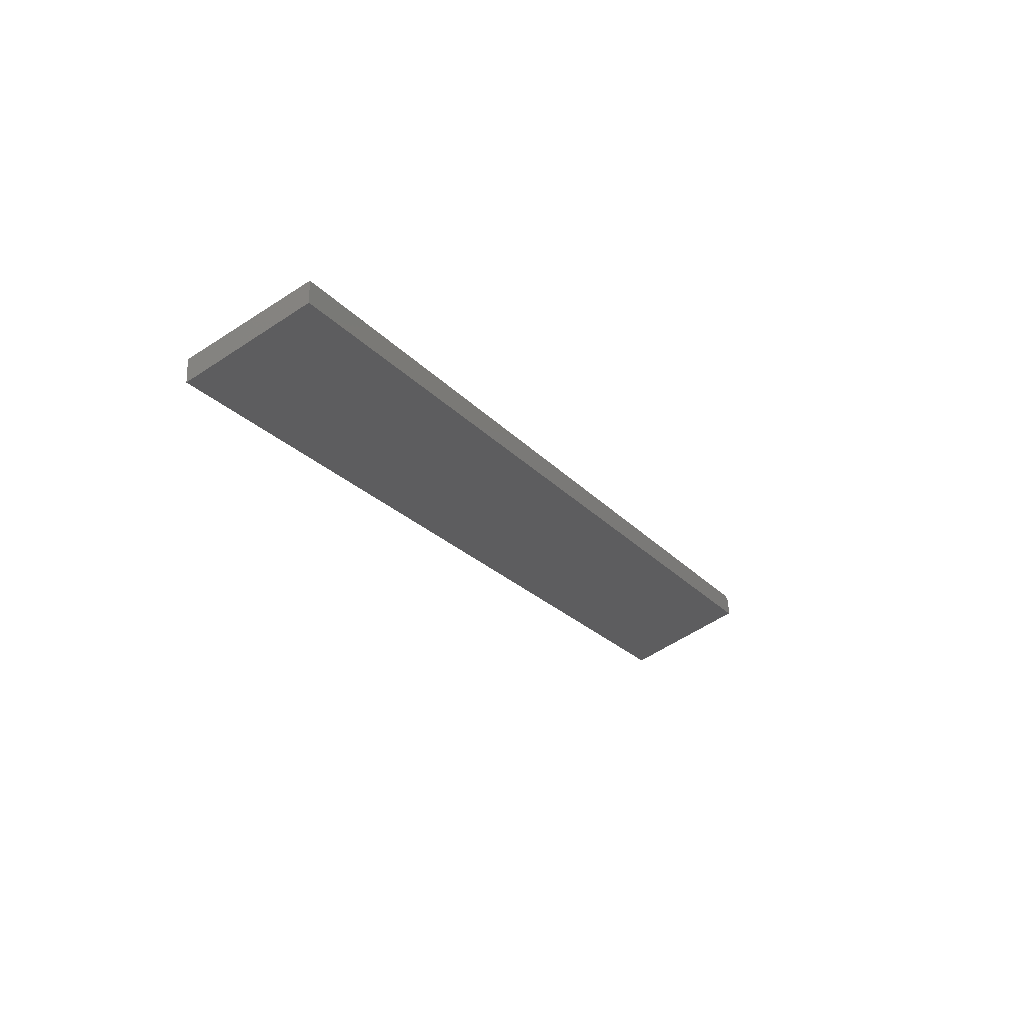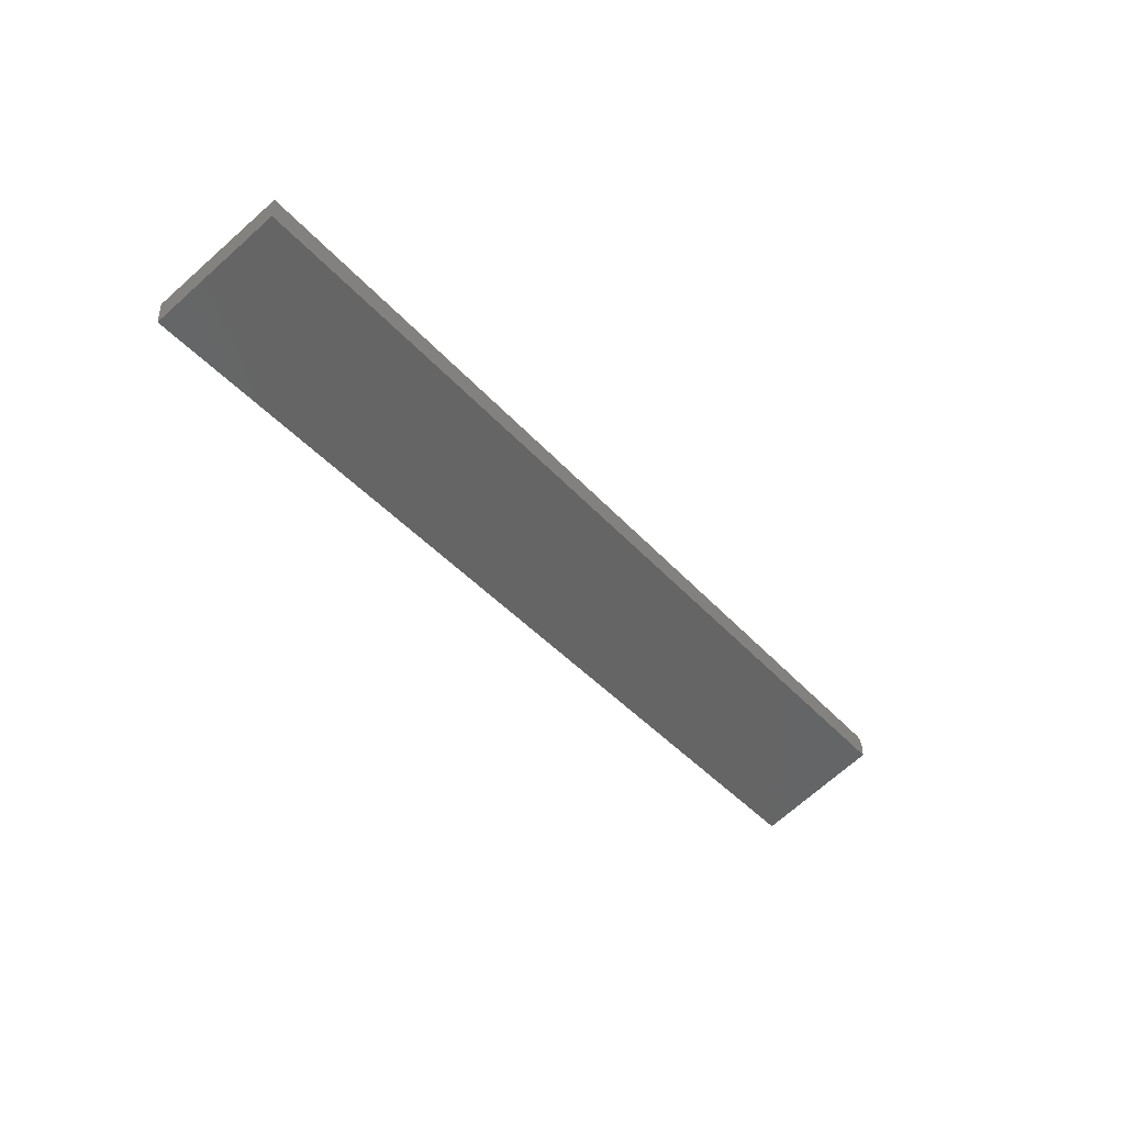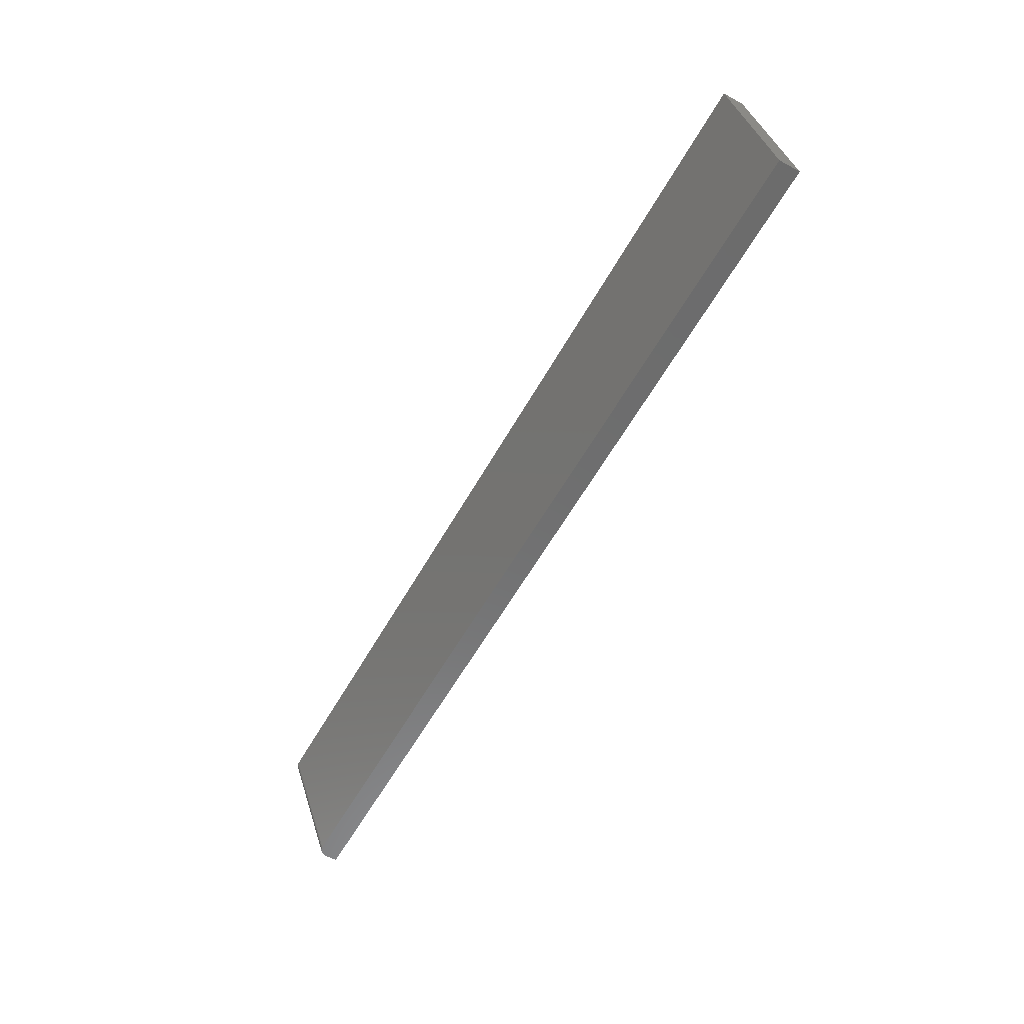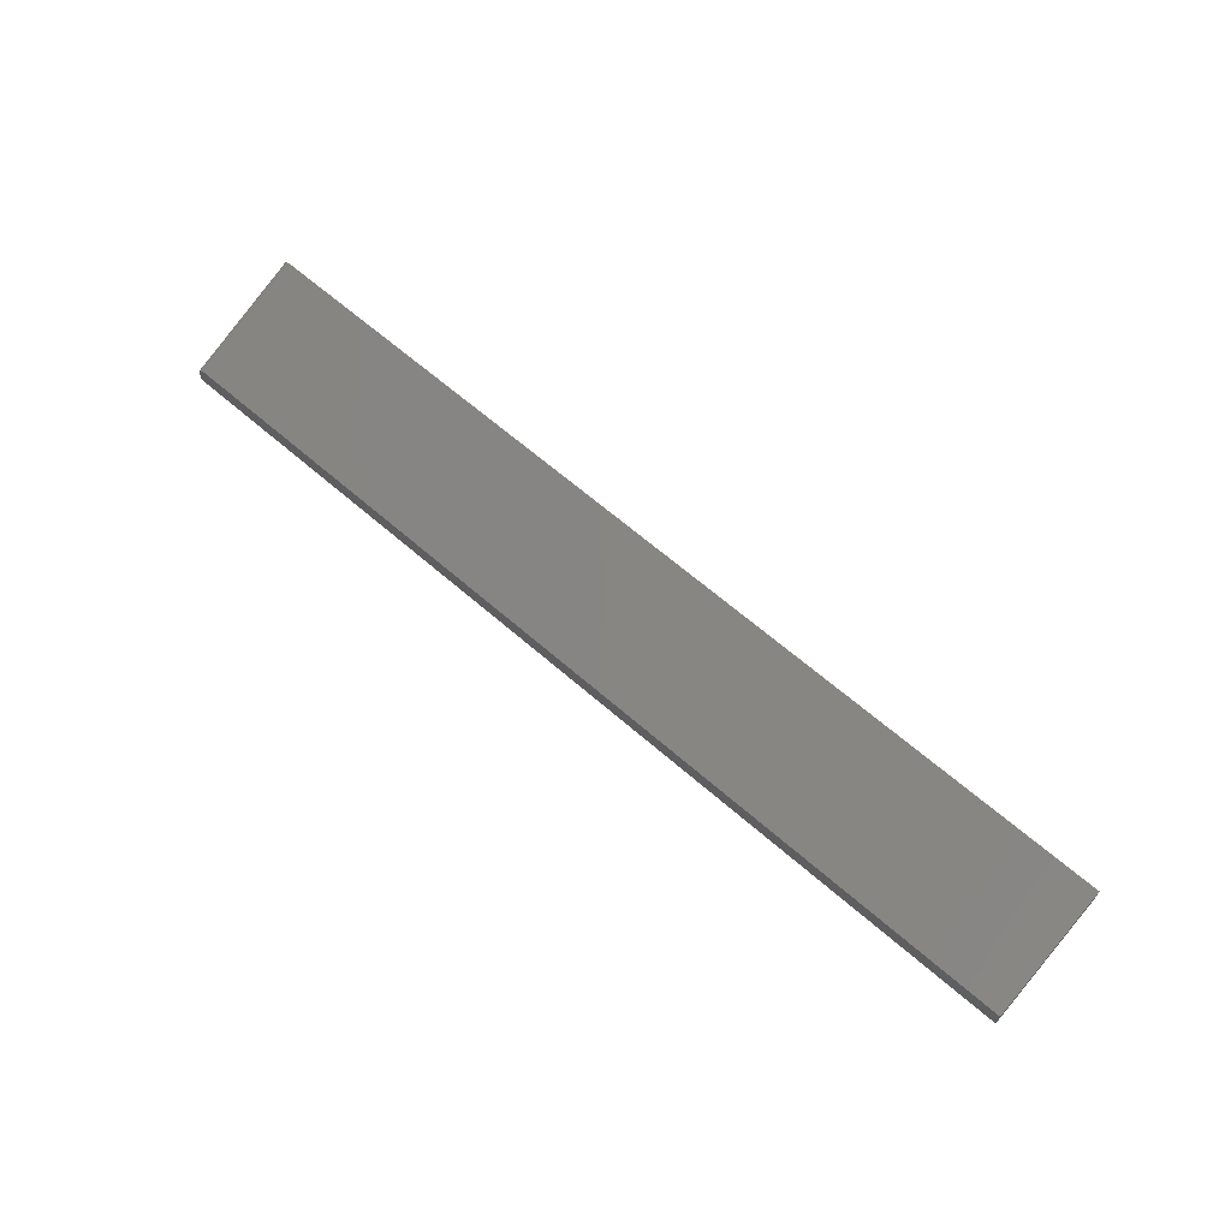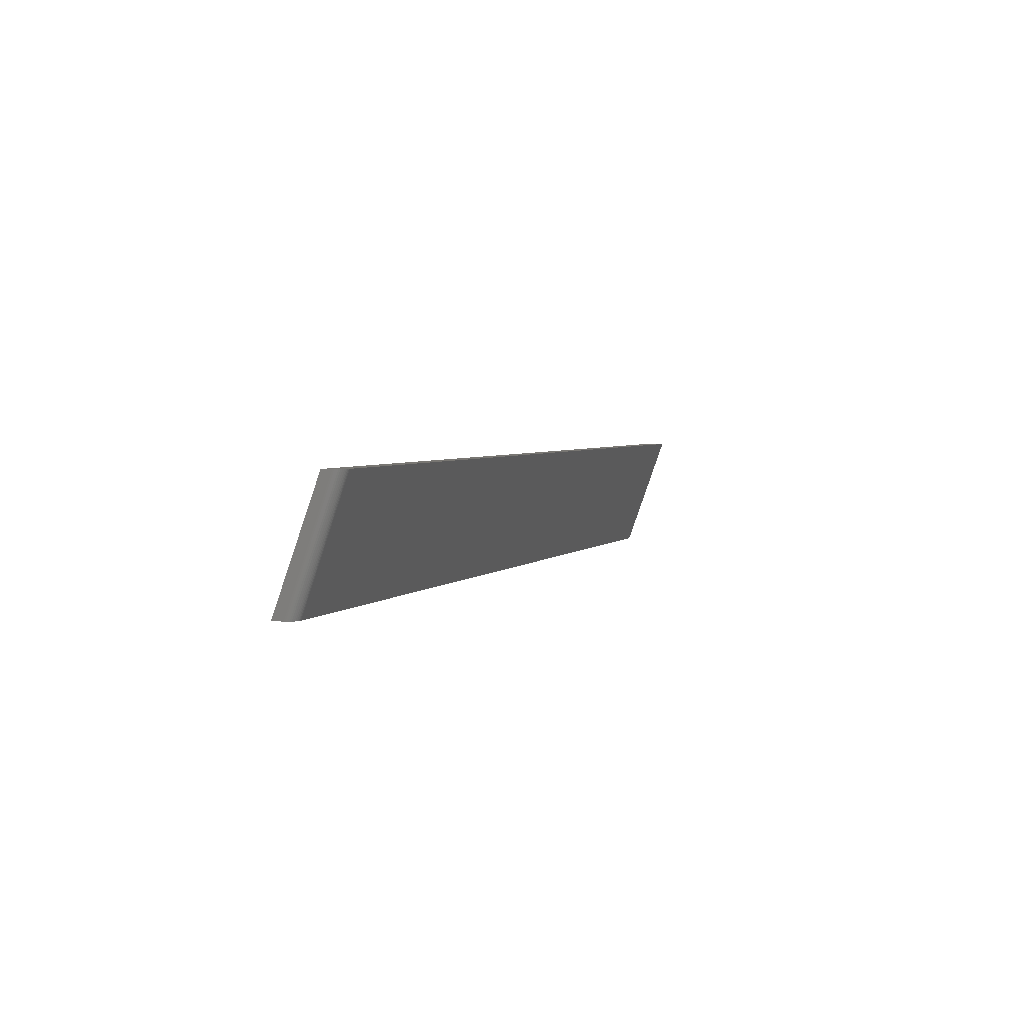
<metadata>
{"format":"stl","ext":"stl","renderer":"f3d","projection":"perspective","resolution":1024,"background":"white","views":[{"elev":-21.3,"azim":-61.9,"up":"+Y"},{"elev":-40.9,"azim":-53.0,"up":"+Y"},{"elev":-58.7,"azim":-119.2,"up":"+Z"},{"elev":64.5,"azim":-138.7,"up":"+Y"},{"elev":3.5,"azim":110.2,"up":"+Z"}]}
</metadata>
<code>
# stl→obj: 28 verts, 52 faces
v 0.75 0 0
v 0.75 0.01836 -1.124e-18
v 0.75 0.07196 0.1953
v 0.75 0.08826 0.1953
v 0.7366 0.1047 0.1953
v 0.7413 0.1031 0.1953
v 0.739 0.1041 0.1953
v 0.7483 0.09583 0.1953
v 0.747 0.09807 0.1953
v 0.7454 0.1001 0.1953
v 0.7435 0.1018 0.1953
v 0.7344 0.1049 0.1953
v 0.7498 0.09086 0.1953
v 0.7492 0.09341 0.1953
v -0.75 0.1049 0.1953
v -0.75 0.07196 0.1953
v -0.75 0.03495 -2.14e-18
v 0.7344 0.03495 -2.14e-18
v 0.7415 0.03313 -2.029e-18
v 0.7436 0.03176 -1.945e-18
v 0.7454 0.03007 -1.841e-18
v -0.75 0 0
v 0.747 0.02808 -1.72e-18
v 0.7483 0.02586 -1.583e-18
v 0.7492 0.02344 -1.436e-18
v 0.7498 0.0209 -1.28e-18
v 0.7368 0.03475 -2.128e-18
v 0.7392 0.03413 -2.09e-18
f 1 2 3
f 3 2 4
f 5 6 7
f 3 8 9
f 3 9 10
f 3 10 11
f 3 11 6
f 3 6 5
f 3 5 12
f 8 3 4
f 8 4 13
f 8 13 14
f 15 16 12
f 12 16 3
f 17 15 18
f 18 15 12
f 19 20 21
f 18 22 17
f 21 23 24
f 21 24 25
f 21 25 26
f 21 26 2
f 1 22 18
f 1 18 27
f 1 27 28
f 1 28 19
f 1 19 21
f 1 21 2
f 18 12 27
f 27 12 5
f 27 5 28
f 28 5 7
f 28 7 19
f 19 7 6
f 19 6 20
f 20 6 11
f 20 11 21
f 21 11 10
f 21 10 23
f 23 10 9
f 23 9 24
f 24 9 8
f 24 8 25
f 25 8 14
f 25 14 26
f 26 14 13
f 26 13 2
f 2 13 4
f 22 16 17
f 17 16 15
f 16 22 3
f 3 22 1

</code>
